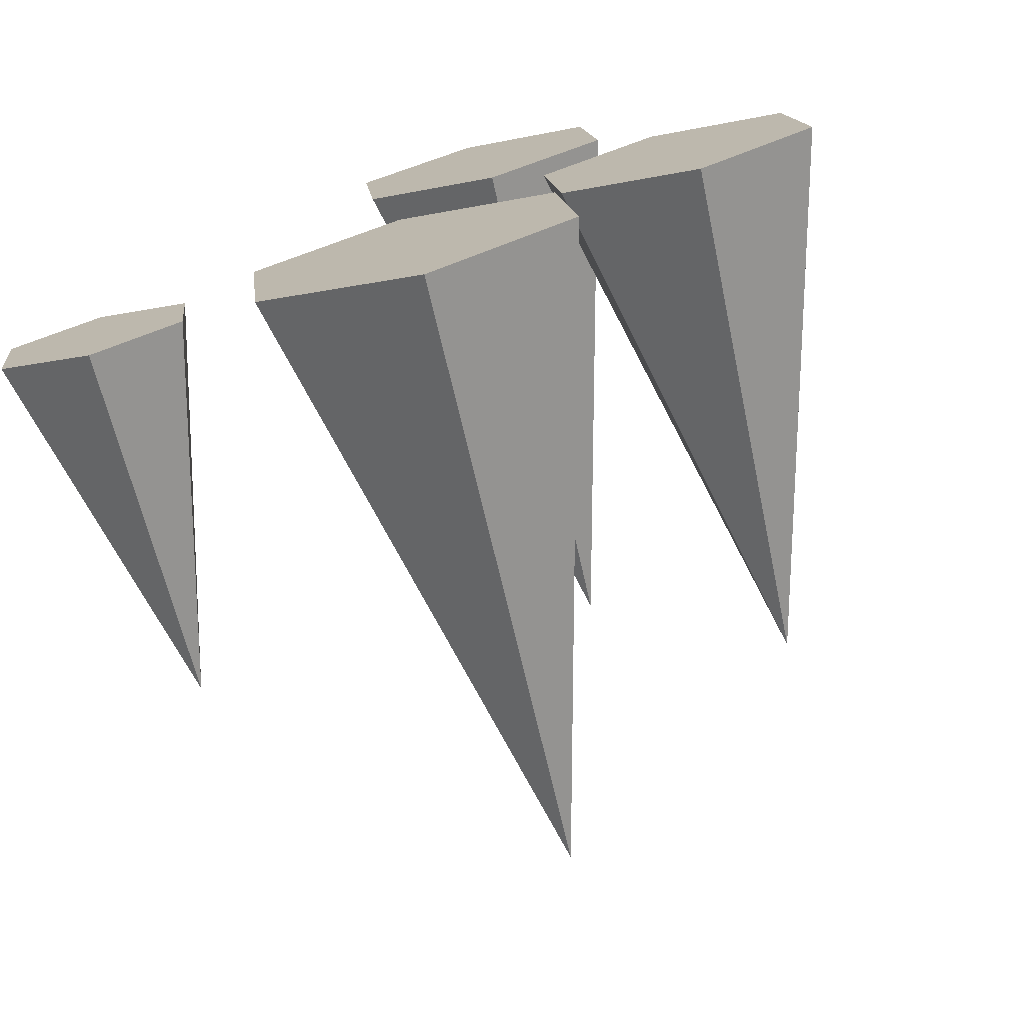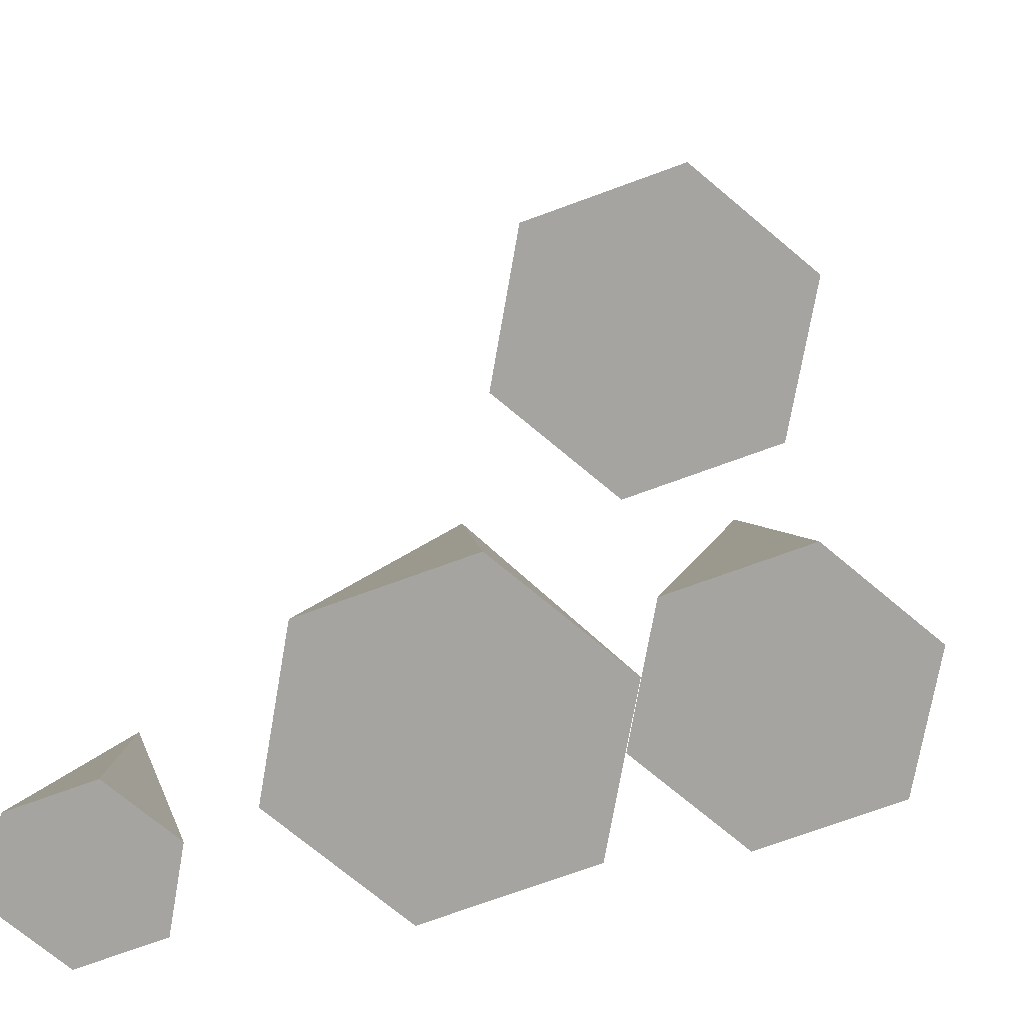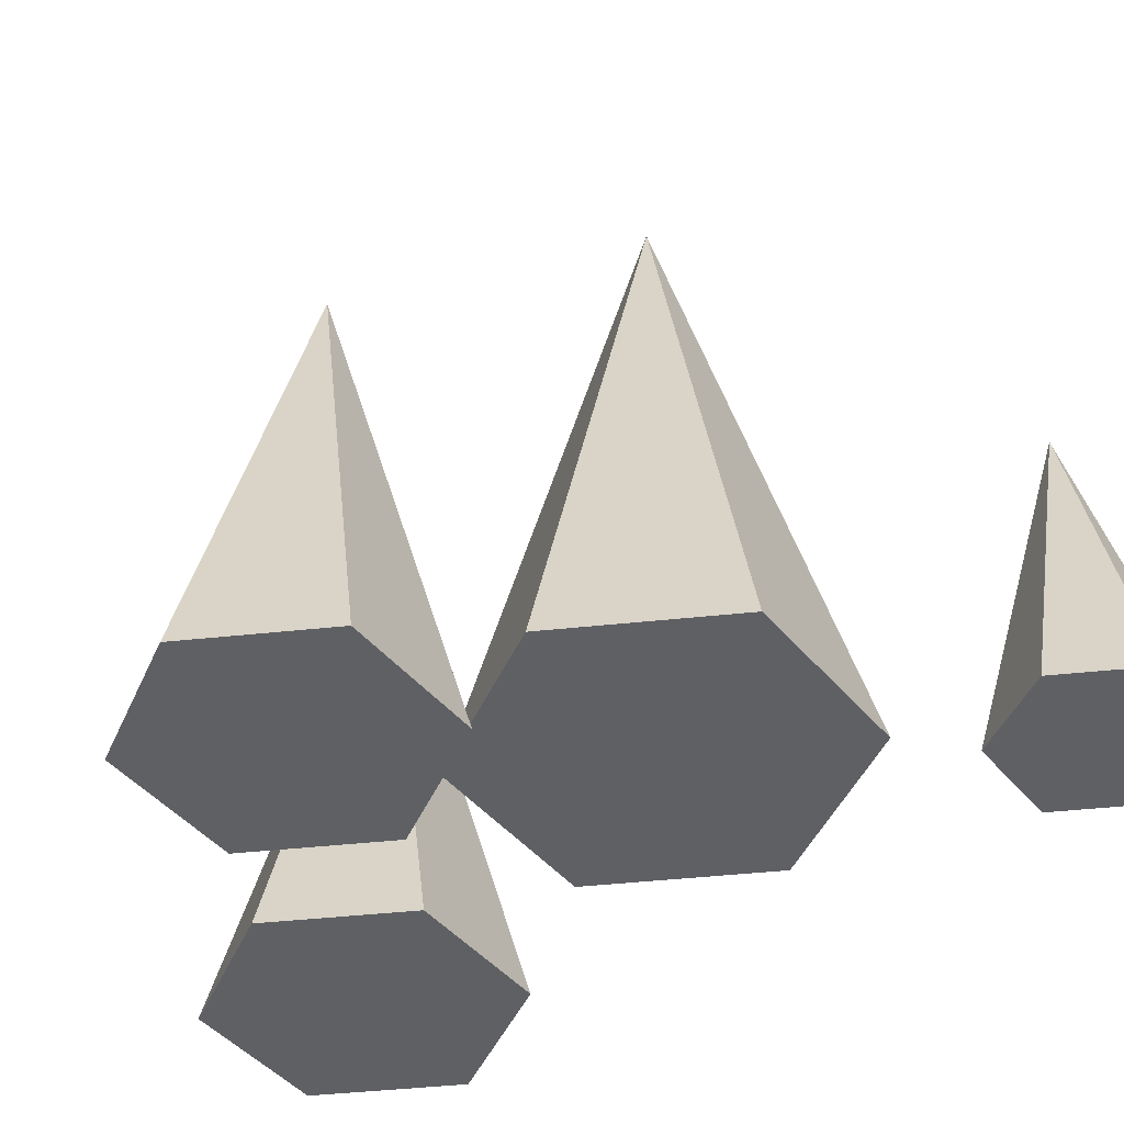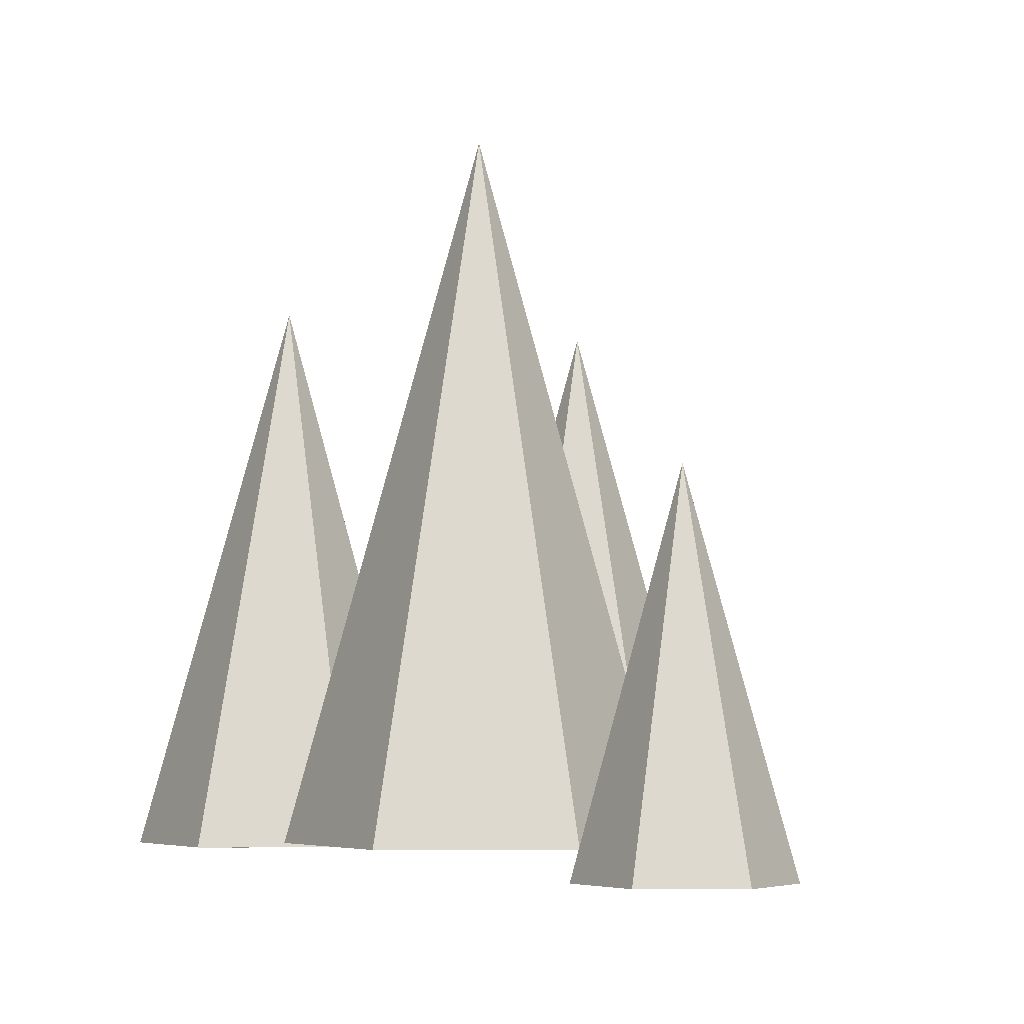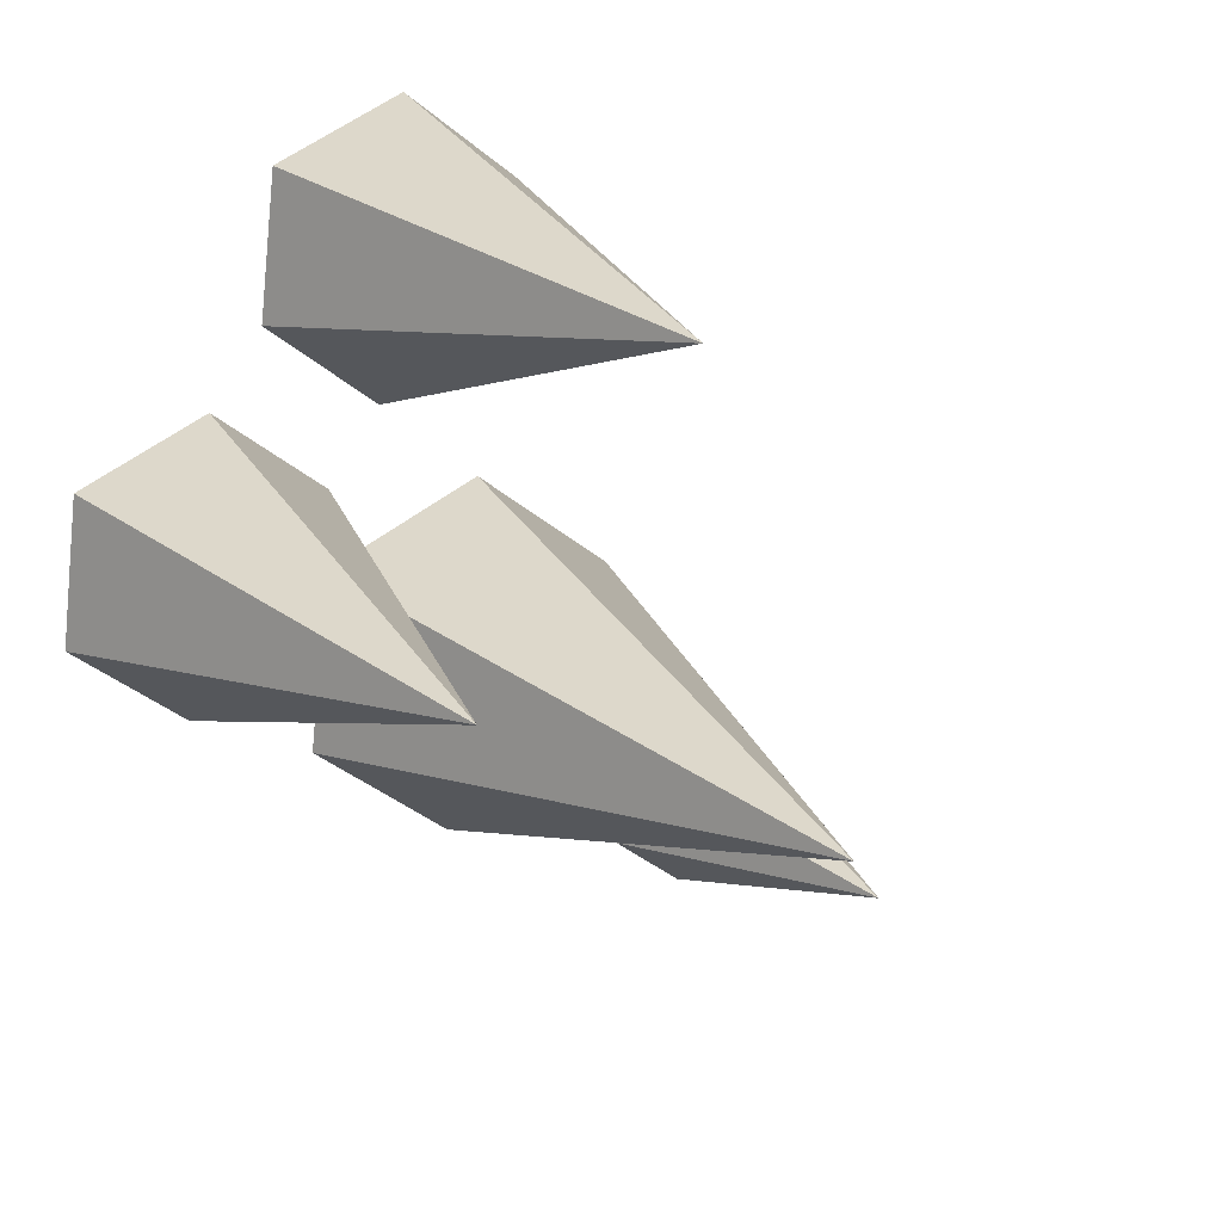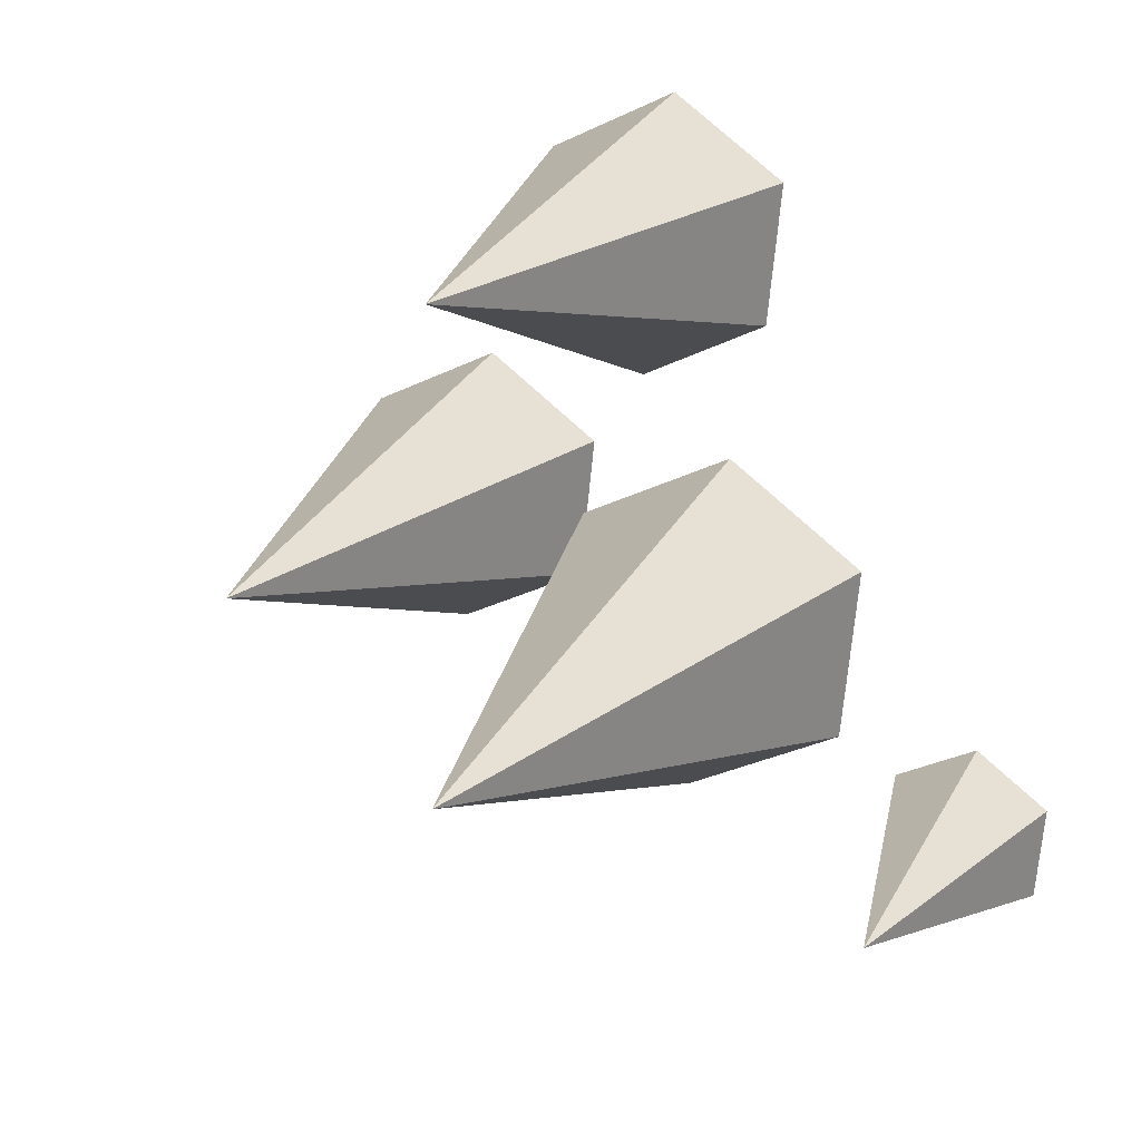
<metadata>
{"format":"obj","ext":"obj","renderer":"f3d","projection":"perspective","resolution":1024,"background":"white","views":[{"elev":-73.9,"azim":13.9,"up":"+Z"},{"elev":-73.2,"azim":-16.2,"up":"+Y"},{"elev":-45.0,"azim":150.8,"up":"+Y"},{"elev":-5.0,"azim":-156.4,"up":"+Y"},{"elev":16.1,"azim":148.9,"up":"+Z"},{"elev":13.8,"azim":-156.5,"up":"+Z"}]}
</metadata>
<code>
g Polygon
v 7.16 0.9243 -2.035
v 5.754 0.9243 -3.067
v 4.348 0.9243 -4.1
v 2.942 0.9243 -5.133
v 2.942 0.9243 -5.133
v 7.159 20.12 -2.035
v 5.562 0.9243 -1.333
v 3.965 0.9243 -0.6321
v 2.368 0.9243 0.0691
v 2.368 0.9243 0.0691
v 7.159 20.12 -2.034
v 6.968 0.9243 -0.3007
v 6.777 0.9243 1.433
v 6.585 0.9243 3.167
v 6.585 0.9243 3.167
v 7.159 20.12 -2.034
v 8.565 0.9243 -1.002
v 9.971 0.9243 0.0308
v 11.38 0.9243 1.063
v 11.38 0.9243 1.063
v 7.16 20.12 -2.034
v 8.757 0.9243 -2.736
v 10.35 0.9243 -3.437
v 11.95 0.9243 -4.138
v 11.95 0.9243 -4.138
v 7.16 20.12 -2.035
v 7.351 0.9243 -3.768
v 7.542 0.9243 -5.502
v 7.734 0.9243 -7.236
v 7.734 0.9243 -7.236
v 7.16 20.12 -2.036
v -0.1784 0.9243 7.955
v -1.584 0.9244 6.923
v -2.99 0.9244 5.89
v -4.396 0.9244 4.857
v -4.396 0.9244 4.857
v -0.1792 20.12 7.955
v -1.776 0.9243 8.657
v -3.373 0.9244 9.358
v -4.97 0.9244 10.06
v -4.97 0.9244 10.06
v -0.1793 20.12 7.956
v -0.3697 0.9243 9.689
v -0.5611 0.9243 11.42
v -0.7525 0.9243 13.16
v -0.7525 0.9243 13.16
v -0.1785 20.12 7.956
v 1.228 0.9243 8.988
v 2.633 0.9243 10.02
v 4.039 0.9243 11.05
v 4.039 0.9243 11.05
v -0.1775 20.12 7.956
v 1.419 0.9243 7.254
v 3.016 0.9243 6.553
v 4.614 0.9243 5.852
v 4.614 0.9243 5.852
v -0.1774 20.12 7.955
v 0.01302 0.9243 6.221
v 0.2044 0.9243 4.488
v 0.3958 0.9243 2.754
v 0.3958 0.9243 2.754
v -0.1782 20.12 7.954
v -2.48 1.212 -6.468
v -4.201 1.212 -7.732
v -5.922 1.212 -8.996
v -7.643 1.212 -10.26
v -7.643 1.212 -10.26
v -2.481 24.71 -6.469
v -4.435 1.212 -5.61
v -6.39 1.212 -4.751
v -8.345 1.212 -3.893
v -8.345 1.212 -3.893
v -2.481 24.71 -6.468
v -2.714 1.212 -4.346
v -2.948 1.212 -2.223
v -3.183 1.212 -0.1011
v -3.183 1.212 -0.1011
v -2.48 24.71 -6.467
v -0.7591 1.212 -5.204
v 0.9617 1.212 -3.94
v 2.683 1.212 -2.676
v 2.683 1.212 -2.676
v -2.479 24.71 -6.467
v -0.5249 1.212 -7.326
v 1.43 1.212 -8.185
v 3.385 1.212 -9.043
v 3.385 1.212 -9.043
v -2.479 24.71 -6.468
v -2.246 1.212 -8.59
v -2.012 1.212 -10.71
v -1.777 1.212 -12.83
v -1.777 1.212 -12.83
v -2.48 24.71 -6.469
v -12.32 0.4562 -13.7
v -13.22 0.4562 -14.36
v -14.12 0.4562 -15.02
v -15.02 0.4562 -15.68
v -15.02 0.4562 -15.68
v -12.33 12.71 -13.7
v -13.34 0.4562 -13.25
v -14.36 0.4562 -12.8
v -15.38 0.4562 -12.36
v -15.38 0.4562 -12.36
v -12.33 12.71 -13.7
v -12.45 0.4562 -12.59
v -12.57 0.4562 -11.49
v -12.69 0.4562 -10.38
v -12.69 0.4562 -10.38
v -12.32 12.71 -13.7
v -11.43 0.4562 -13.04
v -10.53 0.4562 -12.38
v -9.632 0.4562 -11.72
v -9.632 0.4562 -11.72
v -12.32 12.71 -13.7
v -11.31 0.4562 -14.15
v -10.29 0.4562 -14.59
v -9.266 0.4562 -15.04
v -9.266 0.4562 -15.04
v -12.32 12.71 -13.7
v -12.2 0.4562 -14.81
v -12.08 0.4562 -15.91
v -11.96 0.4562 -17.02
v -11.96 0.4562 -17.02
v -12.32 12.71 -13.7
f 7 2 1
f 7 8 3 2
f 8 9 4 3
f 10 11 6 5
f 12 7 1
f 12 13 8 7
f 13 14 9 8
f 15 16 11 10
f 17 12 1
f 17 18 13 12
f 18 19 14 13
f 20 21 16 15
f 22 17 1
f 22 23 18 17
f 23 24 19 18
f 25 26 21 20
f 27 22 1
f 27 28 23 22
f 28 29 24 23
f 30 31 26 25
f 2 27 1
f 2 3 28 27
f 3 4 29 28
f 5 6 31 30
f 38 33 32
f 38 39 34 33
f 39 40 35 34
f 41 42 37 36
f 43 38 32
f 43 44 39 38
f 44 45 40 39
f 46 47 42 41
f 48 43 32
f 48 49 44 43
f 49 50 45 44
f 51 52 47 46
f 53 48 32
f 53 54 49 48
f 54 55 50 49
f 56 57 52 51
f 58 53 32
f 58 59 54 53
f 59 60 55 54
f 61 62 57 56
f 33 58 32
f 33 34 59 58
f 34 35 60 59
f 36 37 62 61
f 69 64 63
f 69 70 65 64
f 70 71 66 65
f 72 73 68 67
f 74 69 63
f 74 75 70 69
f 75 76 71 70
f 77 78 73 72
f 79 74 63
f 79 80 75 74
f 80 81 76 75
f 82 83 78 77
f 84 79 63
f 84 85 80 79
f 85 86 81 80
f 87 88 83 82
f 89 84 63
f 89 90 85 84
f 90 91 86 85
f 92 93 88 87
f 64 89 63
f 64 65 90 89
f 65 66 91 90
f 67 68 93 92
f 100 95 94
f 100 101 96 95
f 101 102 97 96
f 103 104 99 98
f 105 100 94
f 105 106 101 100
f 106 107 102 101
f 108 109 104 103
f 110 105 94
f 110 111 106 105
f 111 112 107 106
f 113 114 109 108
f 115 110 94
f 115 116 111 110
f 116 117 112 111
f 118 119 114 113
f 120 115 94
f 120 121 116 115
f 121 122 117 116
f 123 124 119 118
f 95 120 94
f 95 96 121 120
f 96 97 122 121
f 98 99 124 123

</code>
